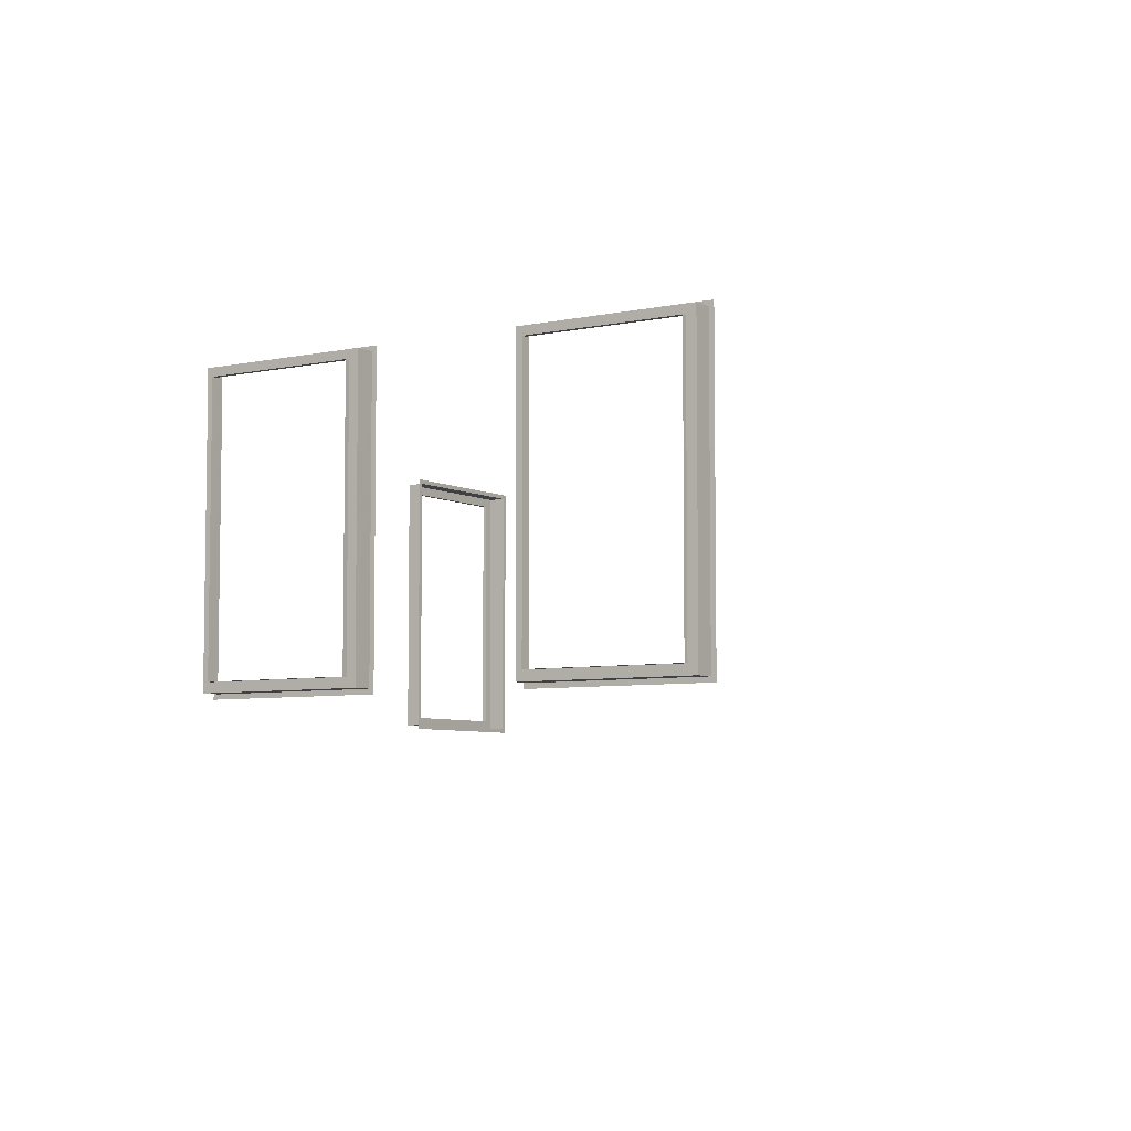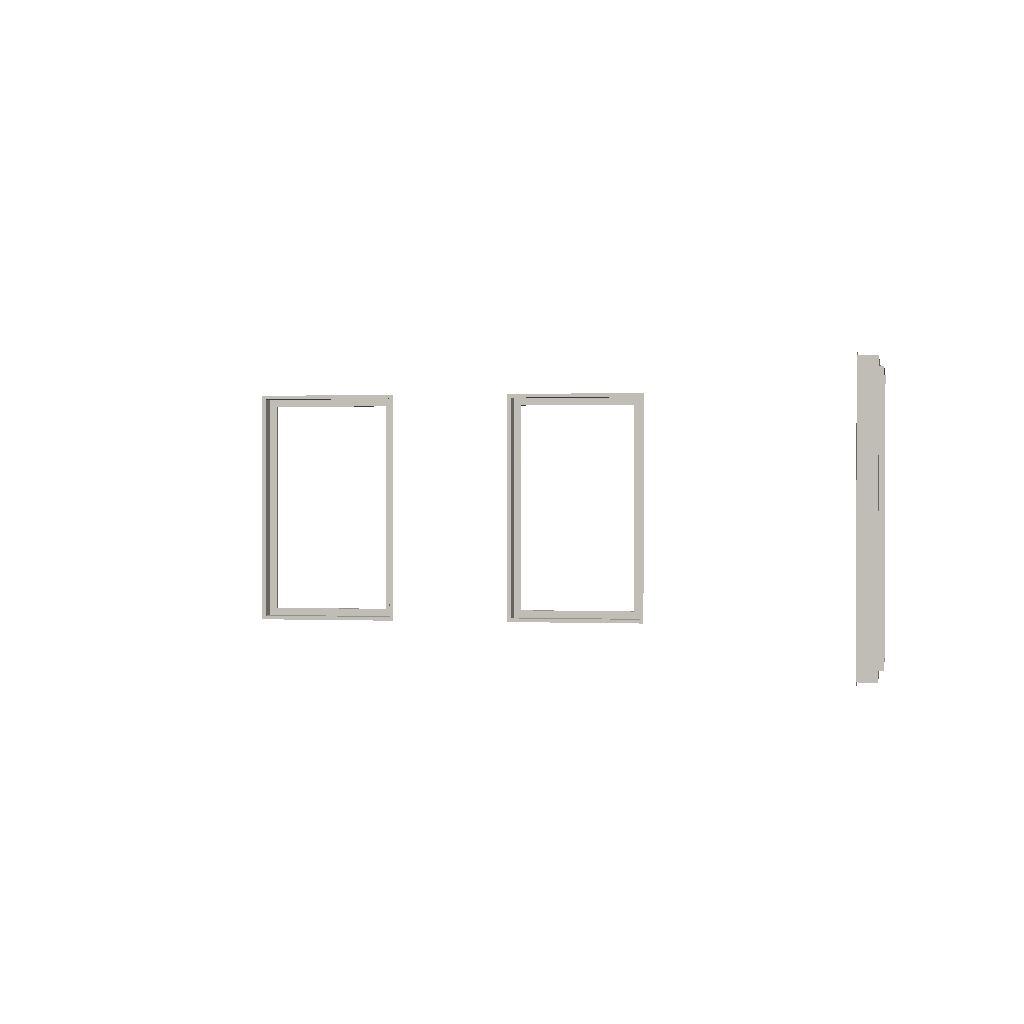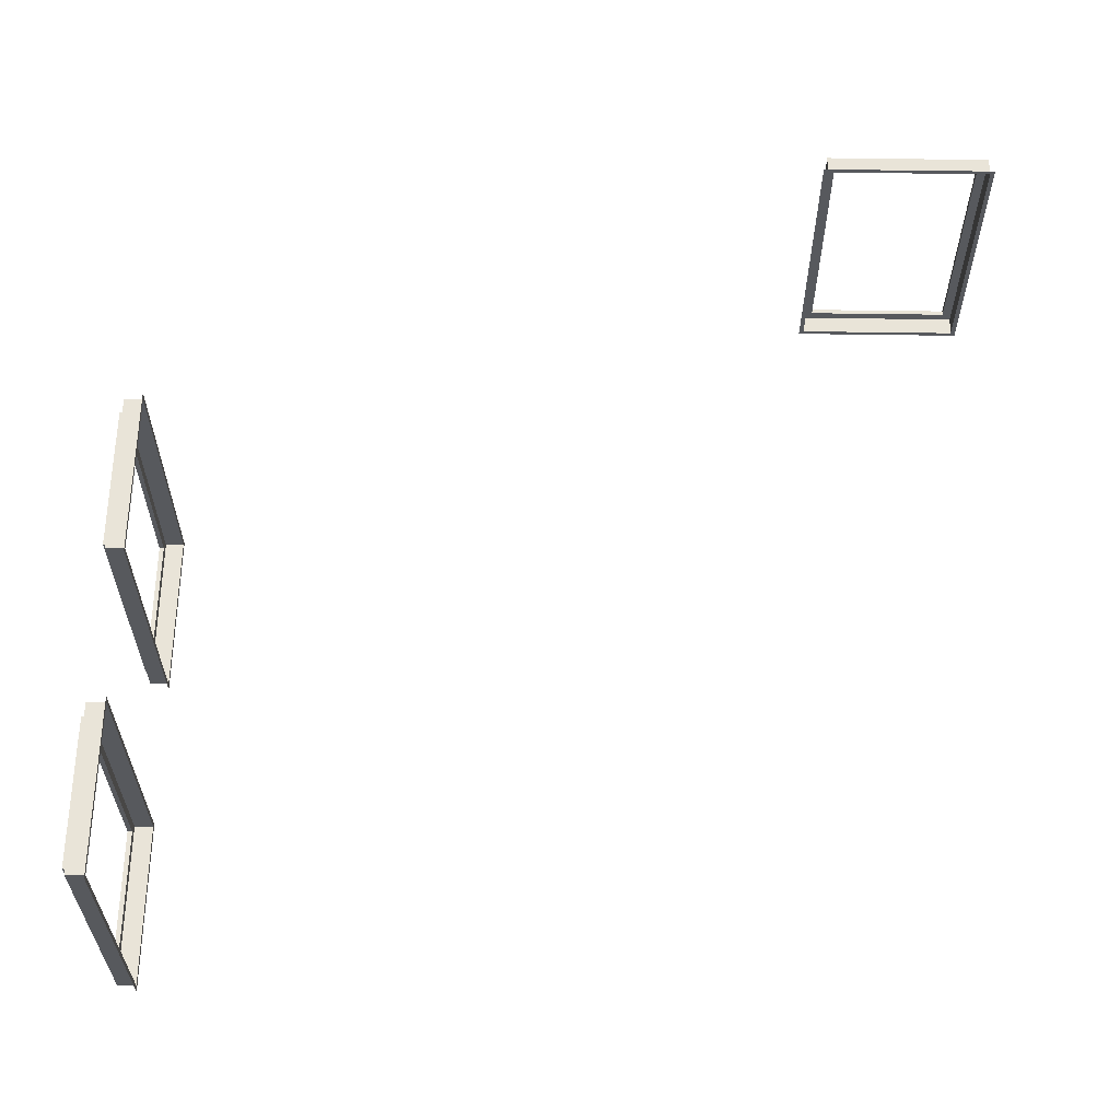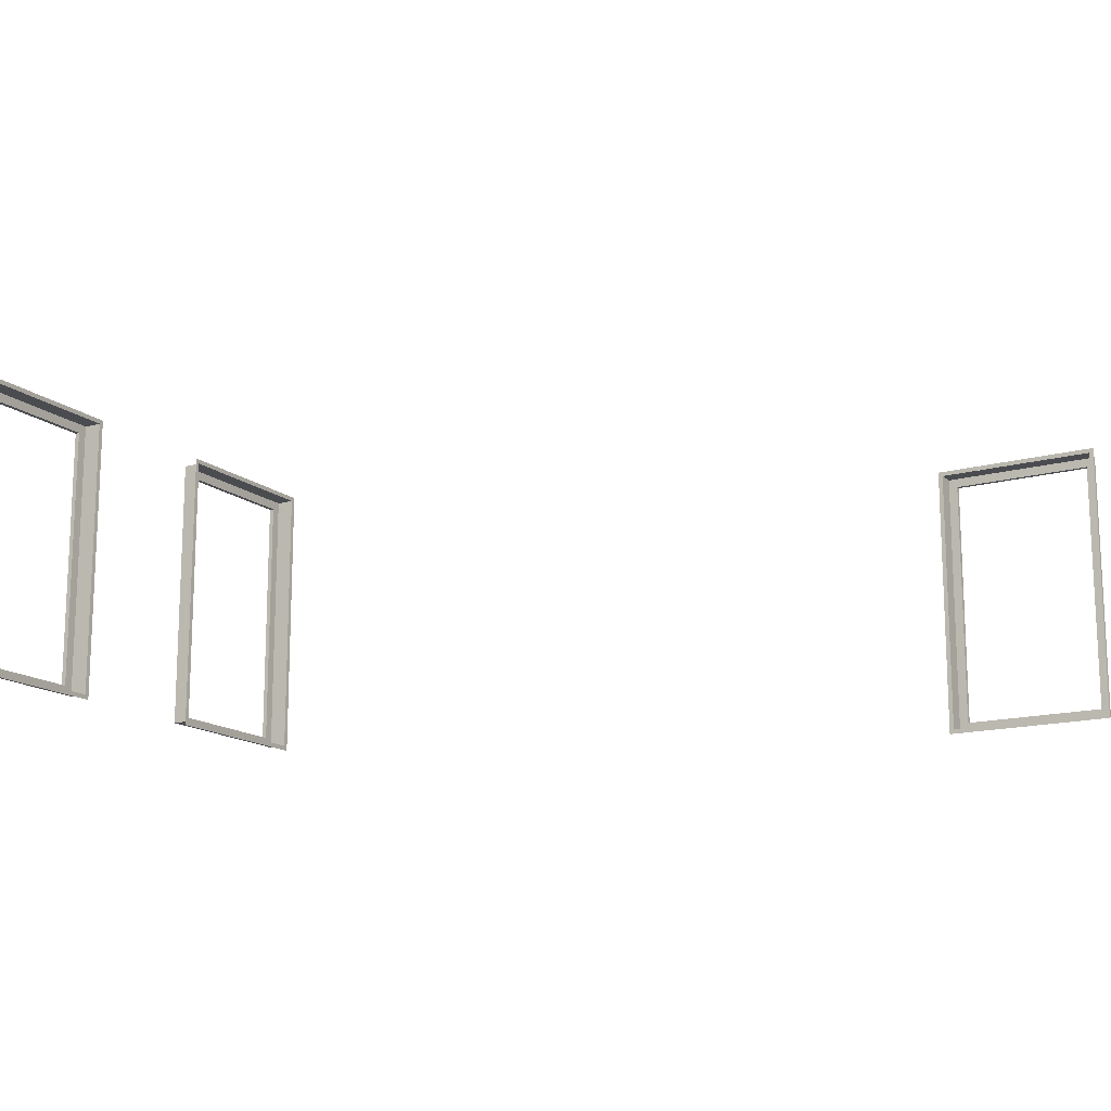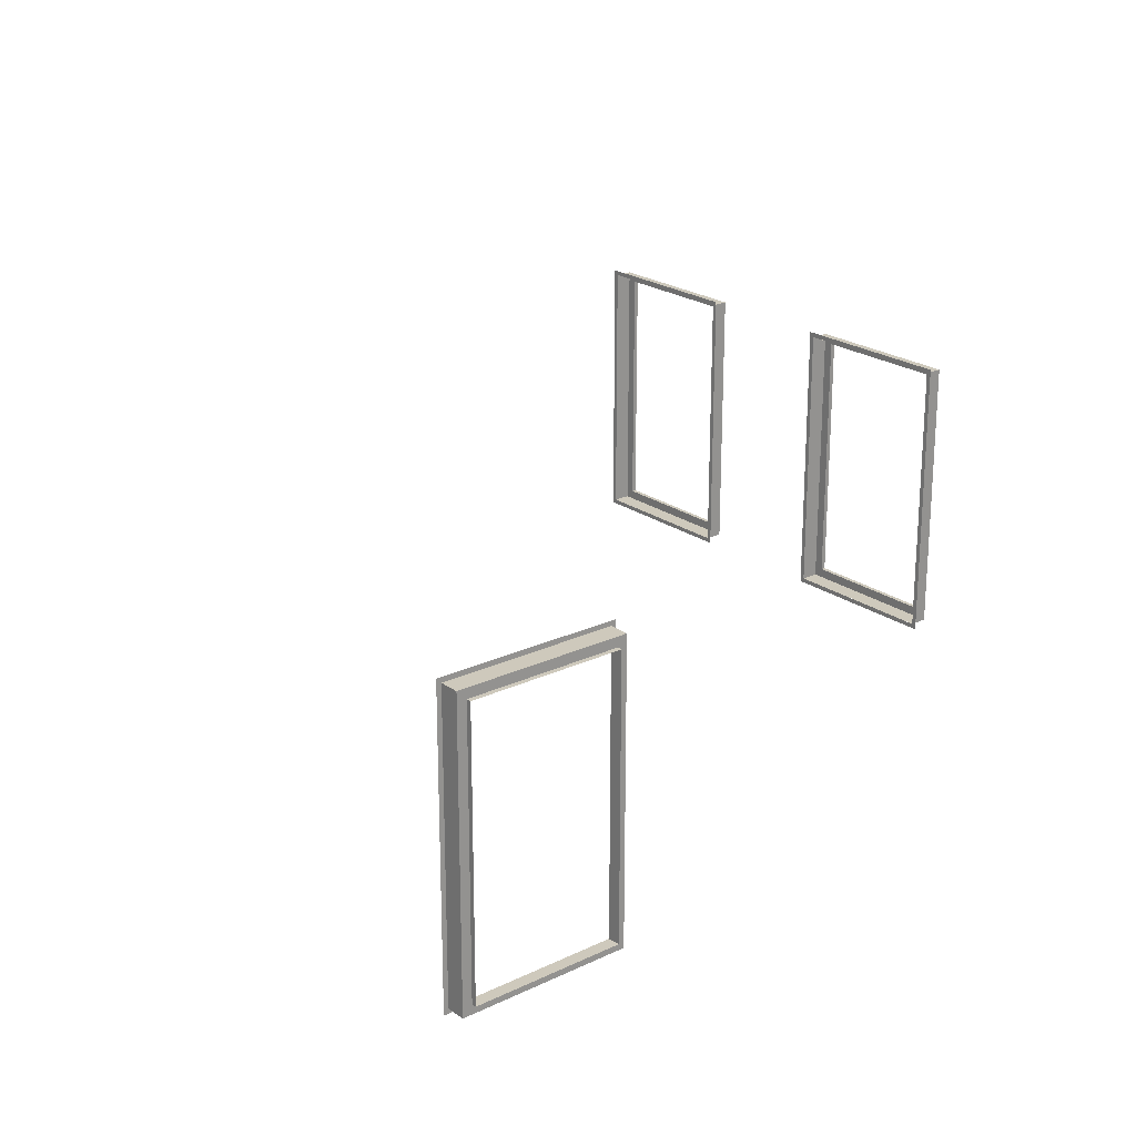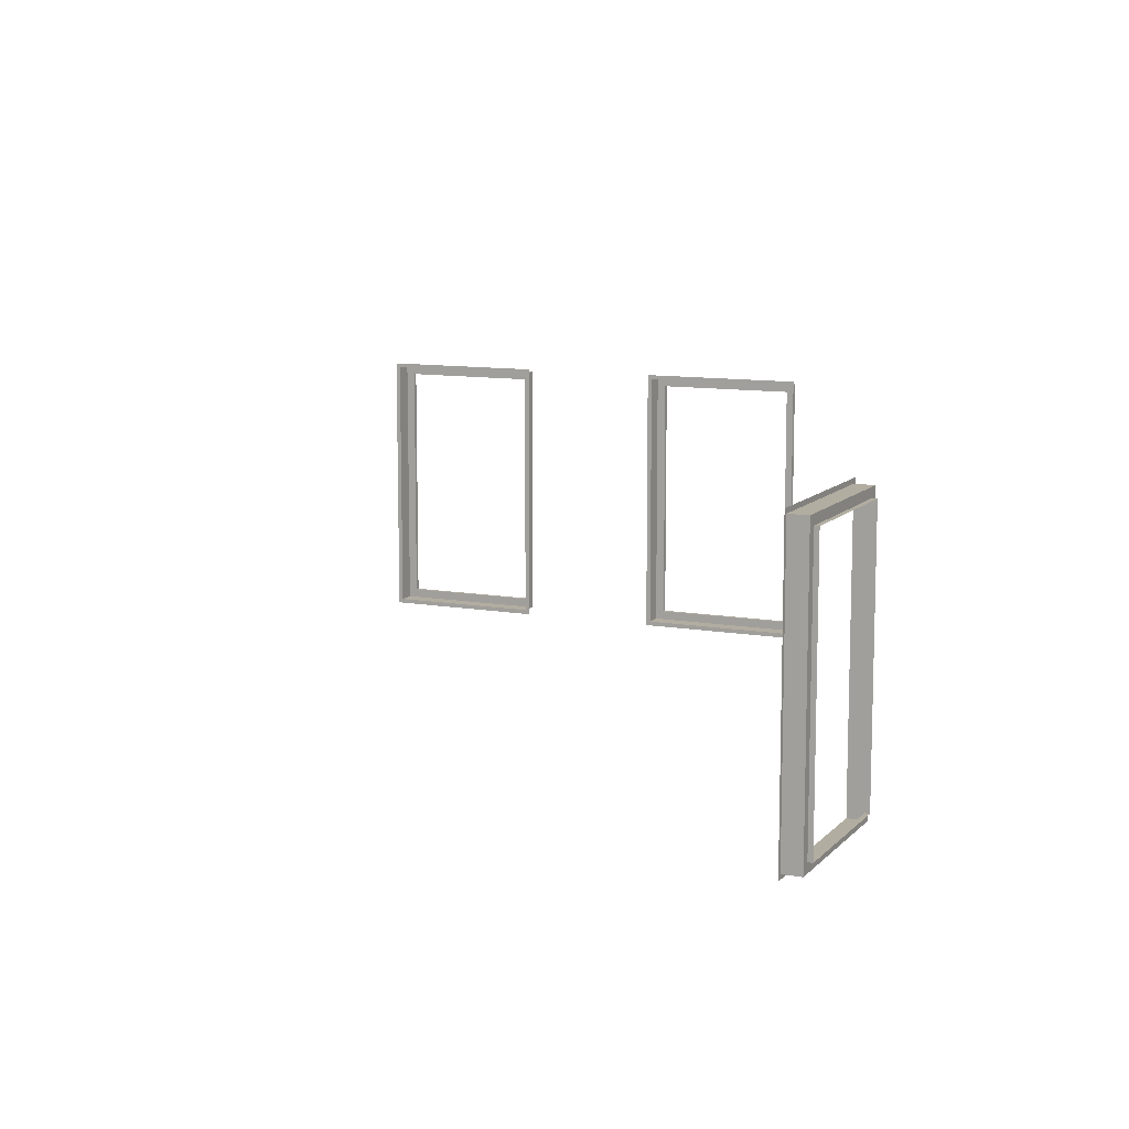
<metadata>
{"format":"obj","ext":"obj","renderer":"f3d","projection":"perspective","resolution":1024,"background":"white","views":[{"elev":-5.9,"azim":35.0,"up":"+Y"},{"elev":0.7,"azim":-168.4,"up":"+Y"},{"elev":60.5,"azim":92.3,"up":"+Y"},{"elev":-15.1,"azim":122.2,"up":"+Y"},{"elev":22.3,"azim":-128.0,"up":"+Y"},{"elev":10.5,"azim":-154.2,"up":"+Y"}]}
</metadata>
<code>
o int-windows-f3-modern-f3rec-frame
v 22.26 28.75 -169
v 22.26 23.91 -169
v 22.18 23.91 -169
v 22.18 28.75 -169
v 22.19 23.91 -168.7
v 22.19 28.75 -168.7
v 22.03 24.07 -168.7
v 22.03 24.07 -168.6
v 22.03 28.59 -168.6
v 22.03 28.59 -168.7
v 22.19 28.59 -168.7
v 22.19 24.07 -168.7
v 22.26 23.83 -169
v 19.26 23.83 -169
v 19.26 23.91 -169
v 22.26 28.83 -169
v 19.26 28.75 -169
v 19.26 28.83 -169
v 19.34 28.75 -169
v 19.34 23.91 -169
v 19.35 23.91 -168.6
v 19.35 28.75 -168.6
v 19.35 28.59 -168.6
v 19.51 28.59 -168.6
v 19.51 24.07 -168.6
v 19.35 24.07 -168.6
v 19.51 28.59 -168.6
v 19.51 24.07 -168.6
v 16.61 24.07 -168.6
v 16.61 23.91 -168.6
v 13.77 23.91 -168.5
v 13.77 24.07 -168.5
v 13.93 24.07 -168.5
v 13.94 24.07 -168.4
v 16.46 24.07 -168.5
v 16.45 24.07 -168.6
v 13.93 28.59 -168.5
v 13.94 28.59 -168.4
v 16.45 28.59 -168.6
v 16.46 28.59 -168.5
v 16.61 28.75 -168.6
v 16.61 28.59 -168.6
v 13.77 28.59 -168.5
v 13.77 28.75 -168.5
v 13.77 23.91 -168.8
v 13.77 28.75 -168.8
v 16.61 28.75 -168.9
v 16.61 23.91 -168.9
v 13.69 28.75 -168.8
v 13.69 23.91 -168.8
v 16.69 28.83 -168.9
v 16.69 28.75 -168.9
v 13.69 28.83 -168.8
v 16.69 23.91 -168.9
v 16.69 23.83 -168.9
v 13.69 23.83 -168.8
v 8.55 28.75 -180.1
v 8.55 23.91 -180.1
v 8.548 23.91 -180.2
v 8.548 28.75 -180.2
v 8.228 23.91 -180.2
v 8.228 28.75 -180.2
v 8.224 24.07 -180.4
v 8.144 24.07 -180.4
v 8.144 28.59 -180.4
v 8.224 28.59 -180.4
v 8.228 28.59 -180.2
v 8.228 24.07 -180.2
v 8.55 23.83 -180.1
v 8.475 23.83 -183.1
v 8.475 23.91 -183.1
v 8.55 28.83 -180.1
v 8.475 28.75 -183.1
v 8.475 28.83 -183.1
v 8.476 28.75 -183.1
v 8.476 23.91 -183.1
v 8.157 23.91 -183
v 8.157 28.75 -183
v 8.157 28.59 -183
v 8.161 28.59 -182.9
v 8.161 24.07 -182.9
v 8.157 24.07 -183
v 8.081 28.59 -182.9
v 8.081 24.07 -182.9
f 1 2 3 4
f 4 3 5 6
f 7 8 9 10
f 11 12 7 10
f 2 13 14 15
f 16 1 17 18
f 17 19 20 15
f 3 20 21 5
f 19 4 6 22
f 20 19 22 21
f 23 24 25 26
f 6 11 23 22
f 10 9 27 24
f 24 27 28 25
f 25 28 8 7
f 12 5 21 26
f 29 30 31 32
f 33 34 35 36
f 37 38 34 33
f 39 40 38 37
f 41 42 43 44
f 43 37 33 32
f 45 46 44 31
f 46 47 41 44
f 48 45 31 30
f 49 46 45 50
f 51 52 49 53
f 54 55 56 50
f 42 29 36 39
f 36 35 40 39
f 47 48 30 41
f 52 54 48 47
f 57 58 59 60
f 60 59 61 62
f 63 64 65 66
f 67 68 63 66
f 58 69 70 71
f 72 57 73 74
f 73 75 76 71
f 59 76 77 61
f 75 60 62 78
f 76 75 78 77
f 79 80 81 82
f 62 67 79 78
f 66 65 83 80
f 80 83 84 81
f 81 84 64 63
f 68 61 77 82

</code>
